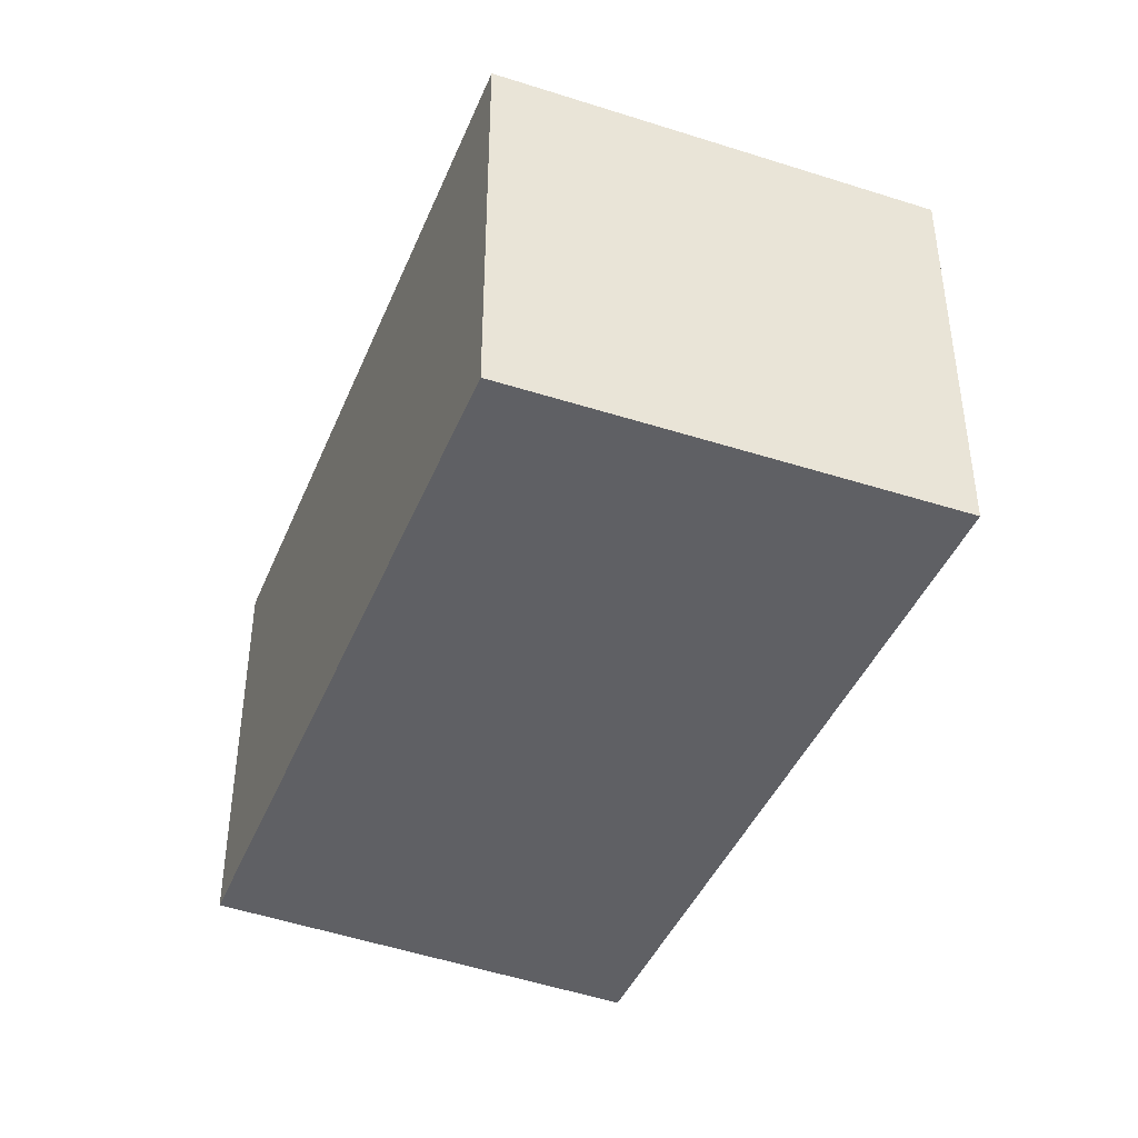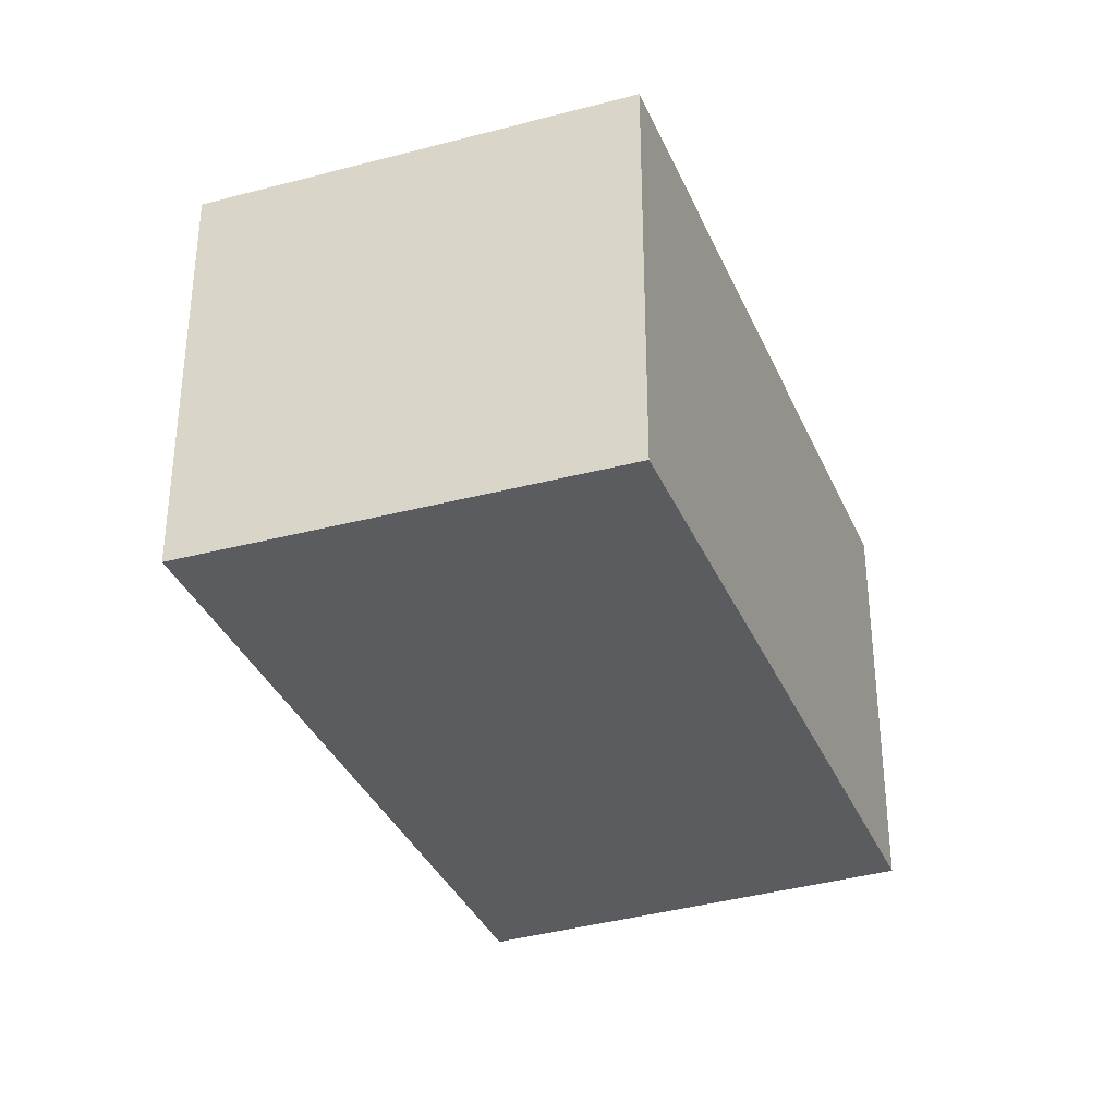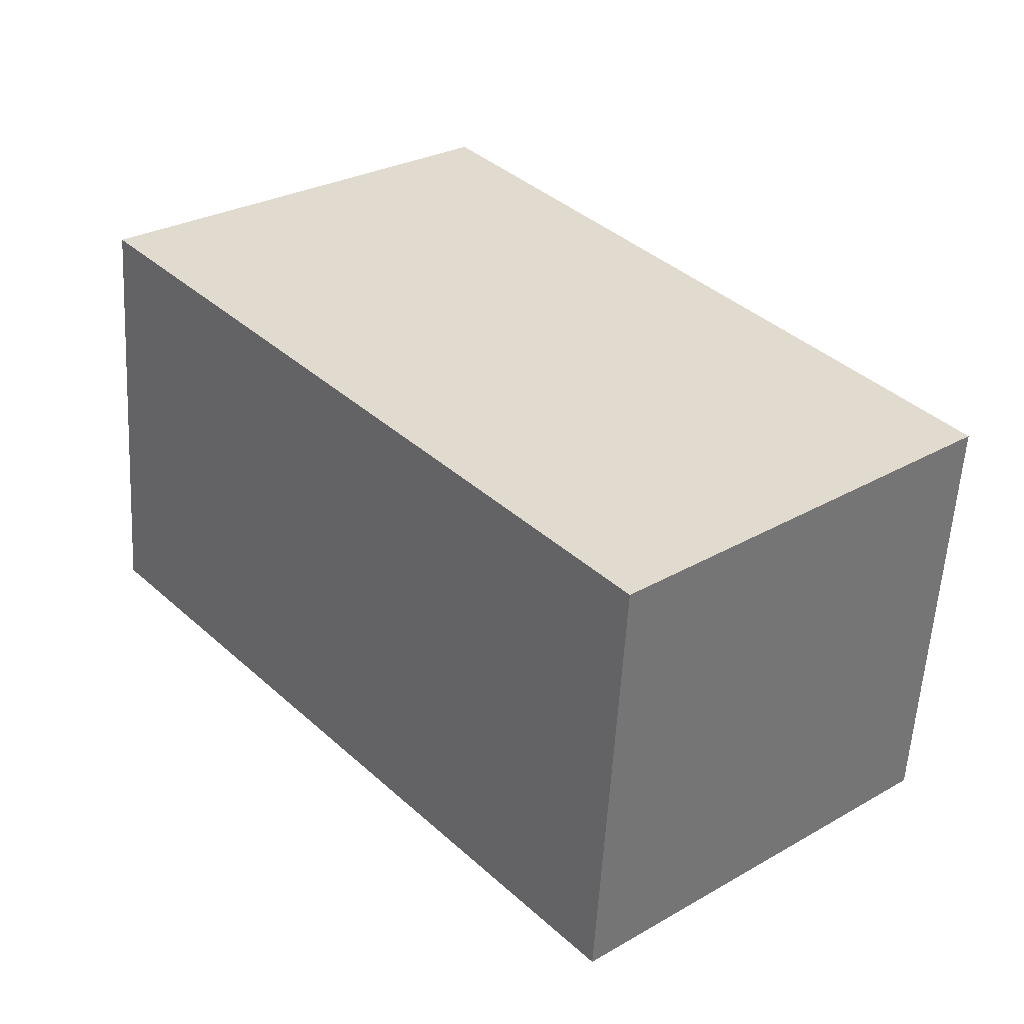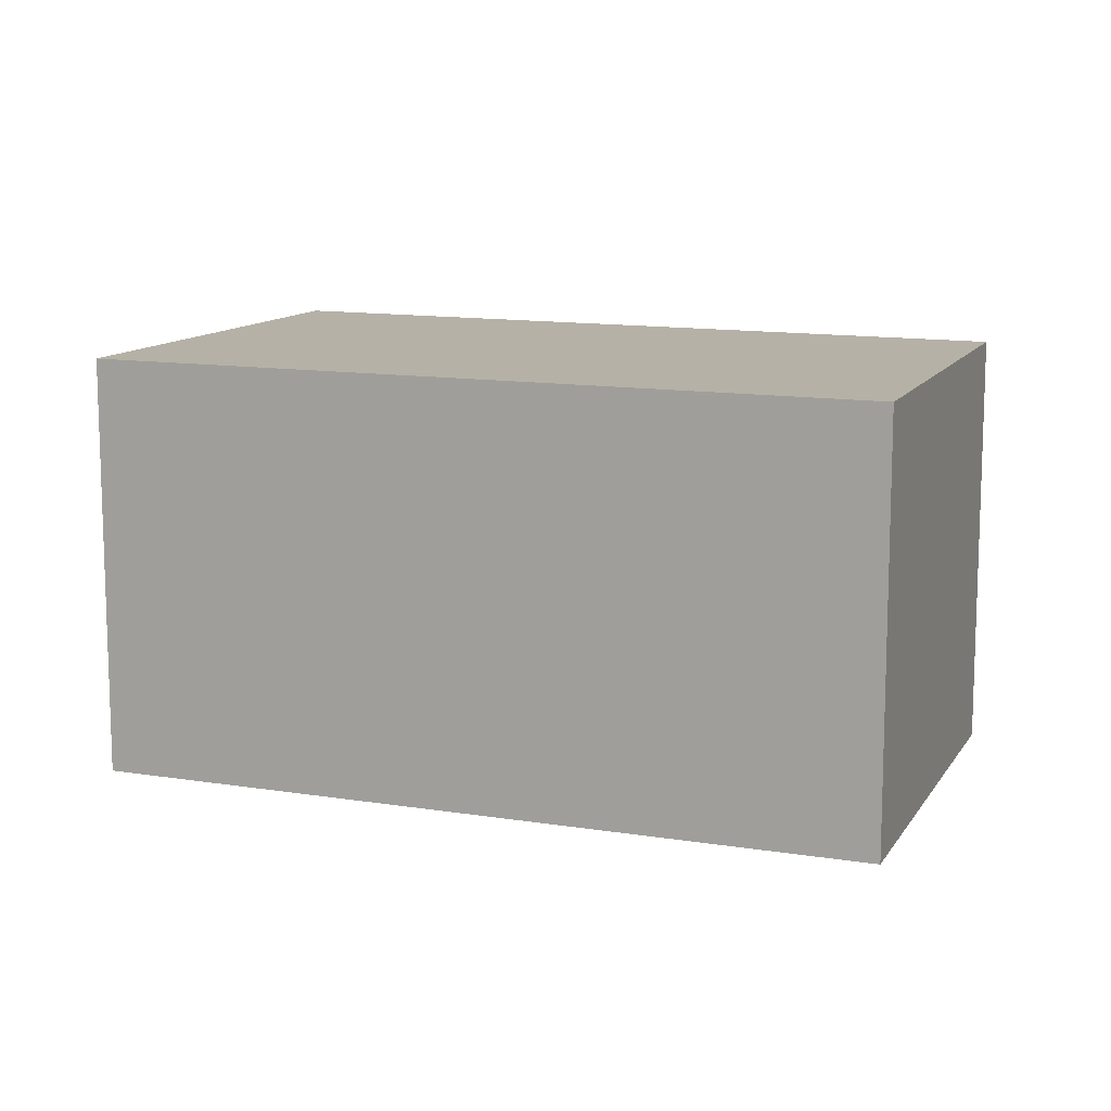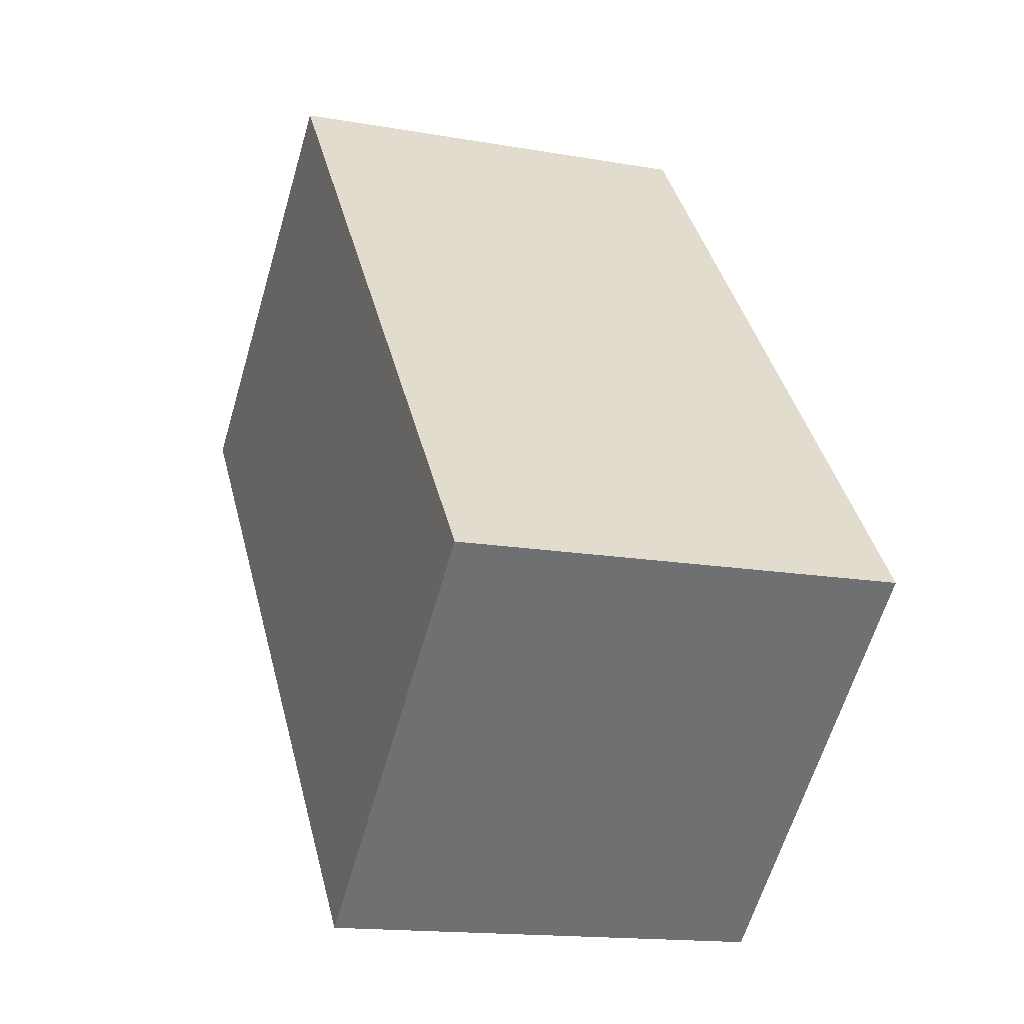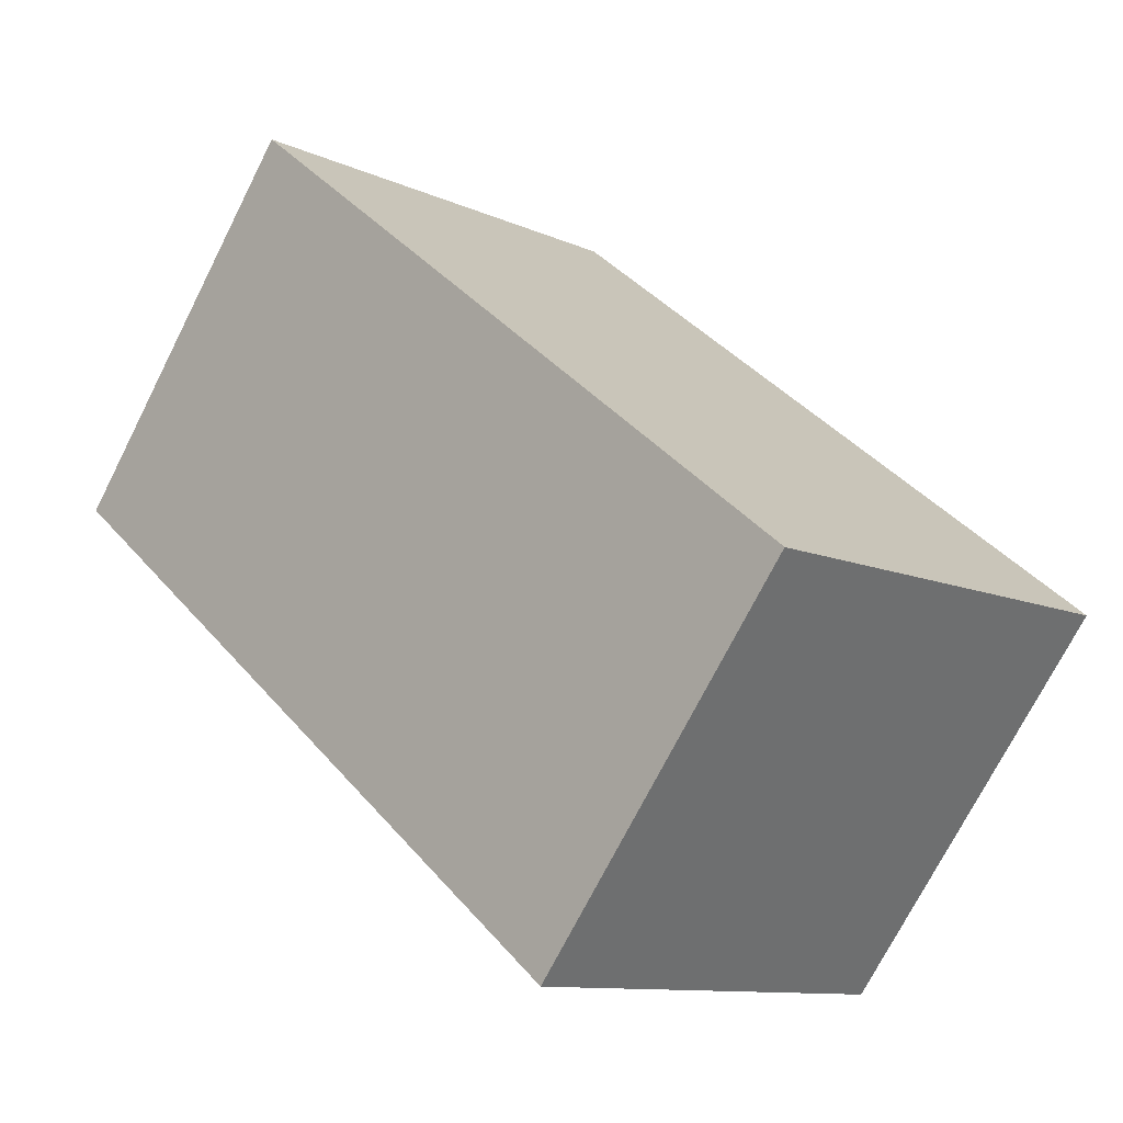
<metadata>
{"format":"obj","ext":"obj","renderer":"f3d","projection":"perspective","resolution":1024,"background":"white","views":[{"elev":-43.7,"azim":17.7,"up":"+Y"},{"elev":-34.8,"azim":-119.6,"up":"+Y"},{"elev":-57.1,"azim":176.7,"up":"+Z"},{"elev":12.1,"azim":151.0,"up":"+Y"},{"elev":-15.3,"azim":-110.6,"up":"+Z"},{"elev":-73.0,"azim":153.1,"up":"+Z"}]}
</metadata>
<code>
v  1.368 1.717 -1.19
v  1.999 1.717 2.449
v  3.451 1.717 1.302
v  0 1.717 1.051e-16
v  1.999 -1.5e-16 2.449
v  3.451 -7.972e-17 1.302
v  1.368 7.287e-17 -1.19
v  0 0 0
g defaultobject
f 1 2 3
f 2 1 4
f 5 3 2
f 3 5 6
f 6 1 3
f 1 6 7
f 7 4 1
f 4 7 8
f 8 2 4
f 2 8 5
f 5 7 6
f 7 5 8

</code>
